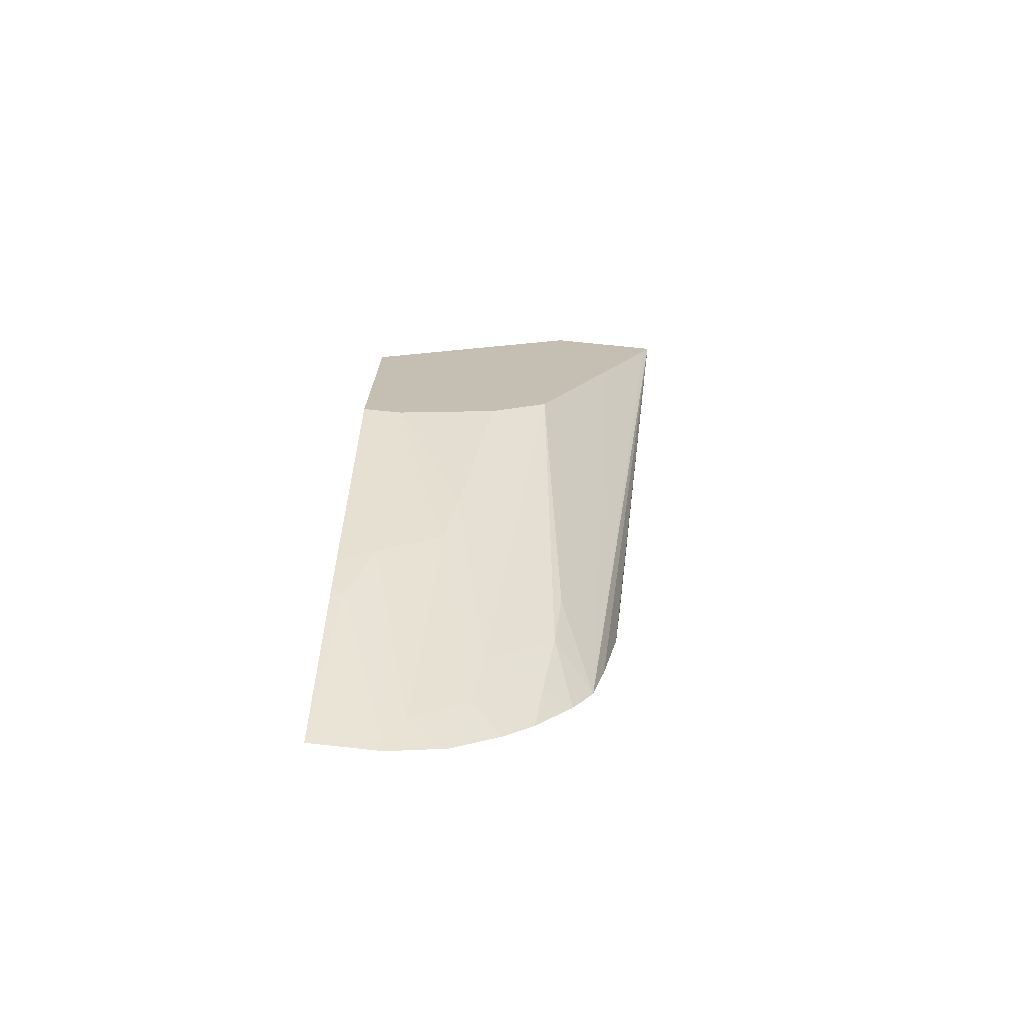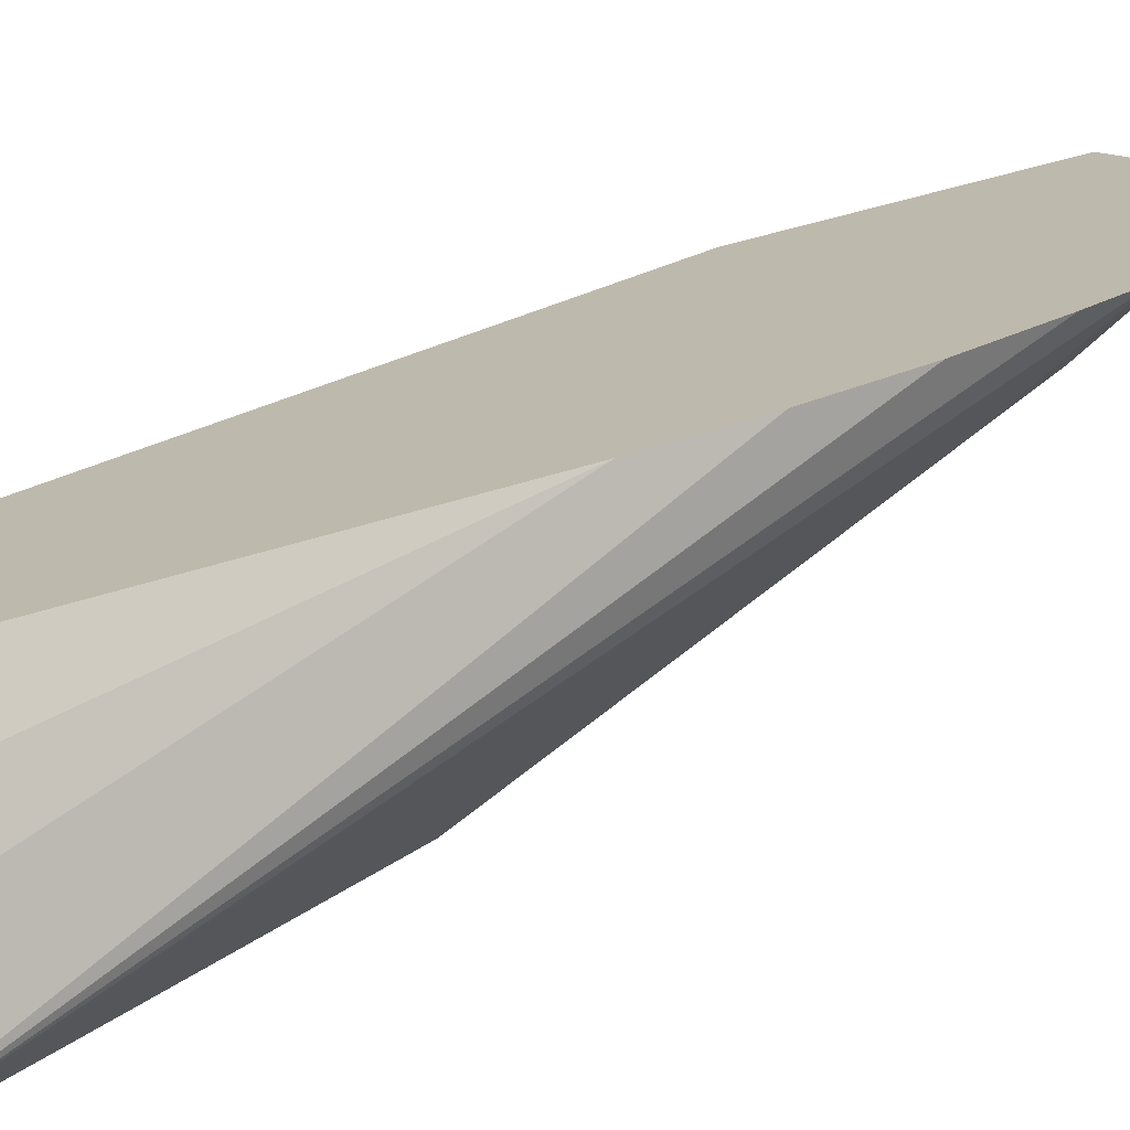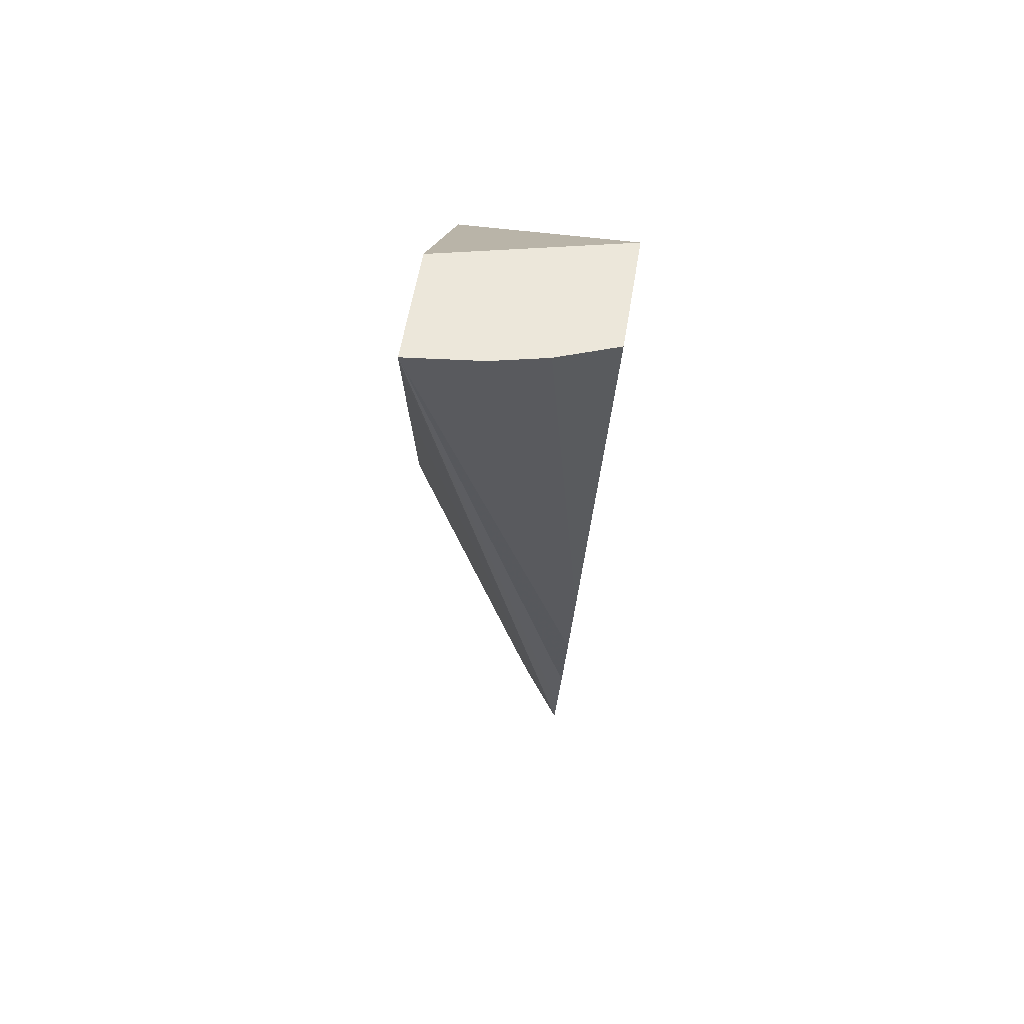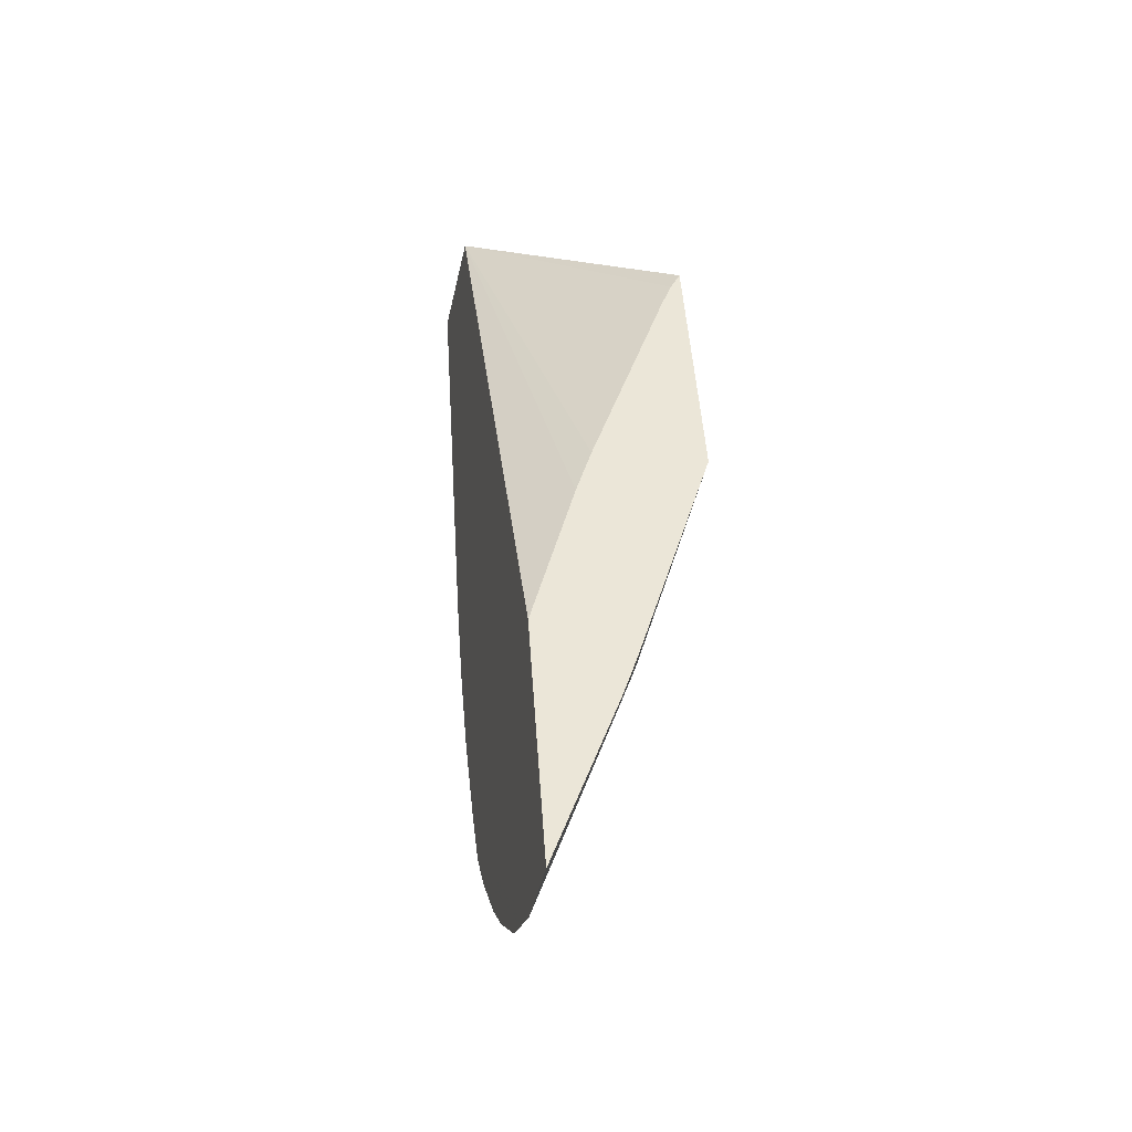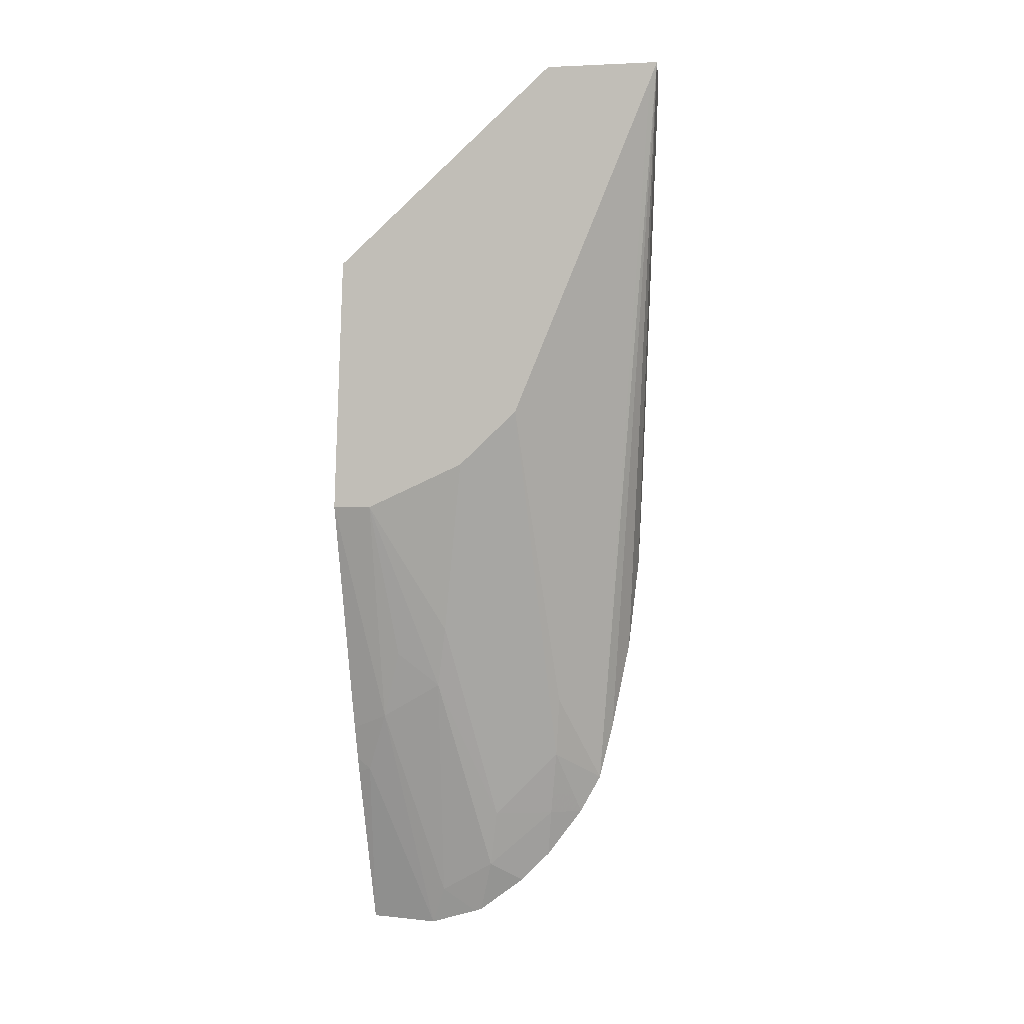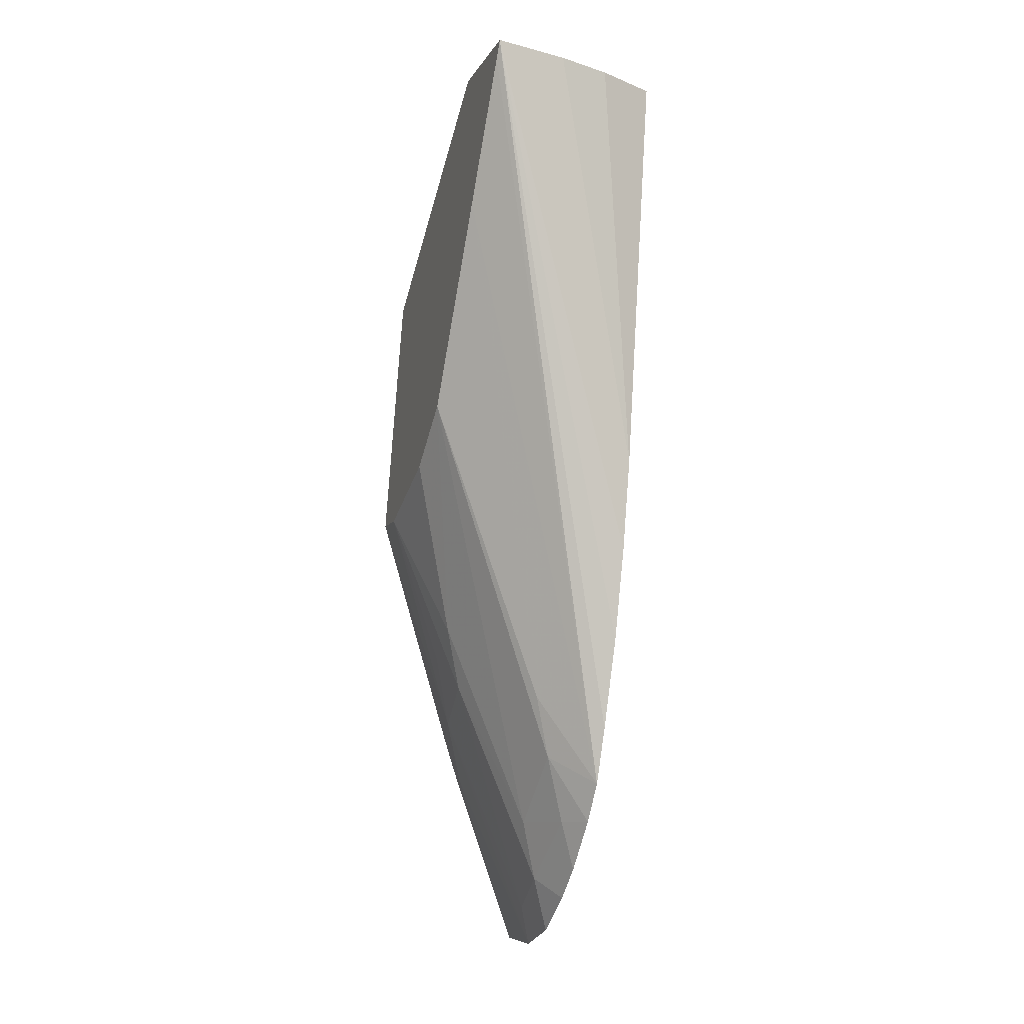
<metadata>
{"format":"obj","ext":"obj","renderer":"f3d","projection":"perspective","resolution":1024,"background":"white","views":[{"elev":-69.0,"azim":-167.8,"up":"+Y"},{"elev":33.8,"azim":-123.2,"up":"+Z"},{"elev":55.8,"azim":-63.1,"up":"+Y"},{"elev":-40.4,"azim":95.6,"up":"+Y"},{"elev":0.5,"azim":-147.5,"up":"+Y"},{"elev":-10.1,"azim":-90.1,"up":"+Y"}]}
</metadata>
<code>
v -0.03908 0.1589 0.02505
v -0.03874 0.1589 0.02574
v -0.03795 0.1589 0.02468
v -0.03902 0.1587 0.02501
v -0.03779 0.151 0.02609
v -0.03791 0.1516 0.02617
v -0.03807 0.1526 0.02629
v -0.03814 0.1535 0.02638
v -0.03842 0.1588 0.02621
v -0.03815 0.1545 0.02645
v -0.03683 0.1588 0.02633
v -0.03579 0.1569 0.02384
v -0.0385 0.1573 0.02474
v -0.03763 0.152 0.02545
v -0.03752 0.1513 0.02557
v -0.03759 0.1506 0.026
v -0.038 0.1588 0.0267
v -0.03572 0.1564 0.02404
v -0.03574 0.1565 0.02398
v -0.03576 0.1567 0.02394
v -0.03524 0.1519 0.02533
v -0.0354 0.1535 0.02492
v -0.03545 0.154 0.02477
v -0.03579 0.1565 0.02382
v -0.03773 0.1552 0.02435
v -0.03688 0.1506 0.02531
v -0.03736 0.1506 0.02572
v -0.03724 0.1501 0.02585
v -0.03526 0.1493 0.02515
v -0.03581 0.1542 0.02366
v -0.03717 0.1546 0.02413
v -0.03675 0.1528 0.02445
v -0.03672 0.15 0.02543
v -0.03657 0.1522 0.02457
v -0.03695 0.1498 0.02573
v -0.03595 0.1493 0.02537
v -0.03562 0.1511 0.02456
v -0.03548 0.1511 0.02454
v -0.03554 0.1516 0.02438
v -0.03593 0.1518 0.02443
v -0.0362 0.1542 0.02378
v -0.03615 0.1497 0.02529
v -0.03643 0.1494 0.02554
v -0.0365 0.1494 0.02556
v -0.03621 0.1525 0.02431
v -0.0355 0.1513 0.02449
f 1 2 9
f 1 9 17
f 1 17 11
f 1 11 3
f 1 3 12
f 1 12 24
f 1 24 30
f 1 30 41
f 1 41 31
f 1 31 25
f 1 25 13
f 1 13 4
f 1 4 5
f 1 5 6
f 1 6 7
f 1 7 8
f 1 8 2
f 2 8 10
f 2 10 9
f 3 11 12
f 4 13 5
f 5 14 15
f 5 15 16
f 5 16 28
f 5 28 35
f 5 35 44
f 5 44 43
f 5 43 36
f 5 36 29
f 5 29 21
f 5 21 11
f 5 11 17
f 5 17 10
f 5 10 8
f 5 8 7
f 5 7 6
f 5 13 14
f 9 10 17
f 11 18 19
f 11 19 20
f 11 20 12
f 11 21 22
f 11 22 23
f 11 23 18
f 12 20 19
f 12 19 24
f 13 25 14
f 14 25 15
f 15 26 27
f 15 27 16
f 15 25 26
f 16 27 28
f 18 23 22
f 18 22 21
f 18 21 29
f 18 29 38
f 18 38 46
f 18 46 39
f 18 39 30
f 18 30 24
f 18 24 19
f 25 31 32
f 25 32 26
f 26 33 27
f 26 32 34
f 26 34 33
f 27 33 28
f 28 33 35
f 29 36 37
f 29 37 38
f 30 39 40
f 30 40 41
f 31 41 32
f 32 41 34
f 33 42 43
f 33 43 44
f 33 44 35
f 33 34 42
f 34 41 45
f 34 45 40
f 34 40 42
f 36 43 42
f 36 42 40
f 36 40 37
f 37 46 38
f 37 40 46
f 39 46 40
f 40 45 41

</code>
